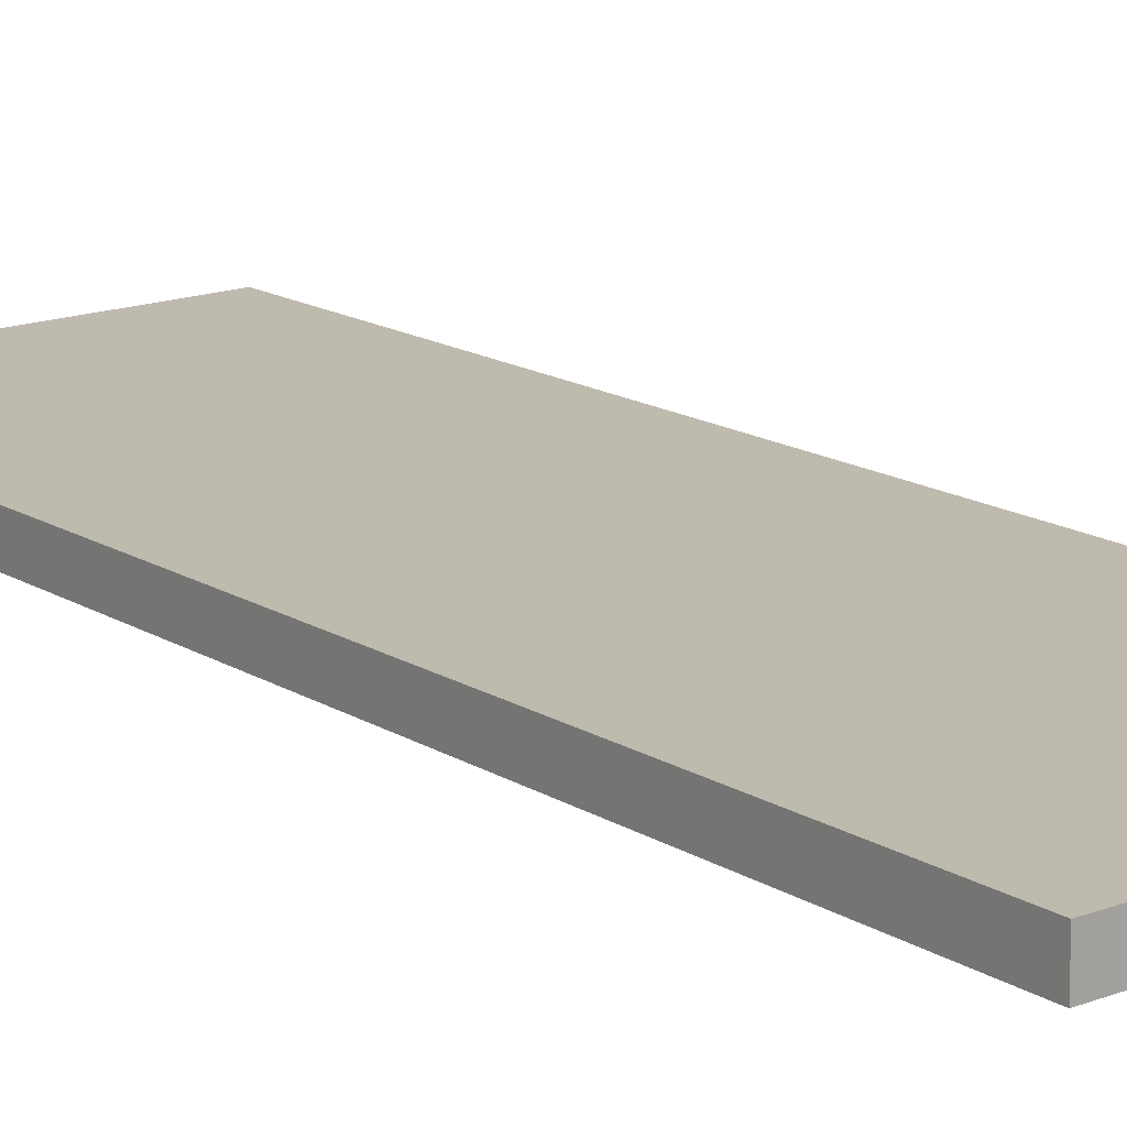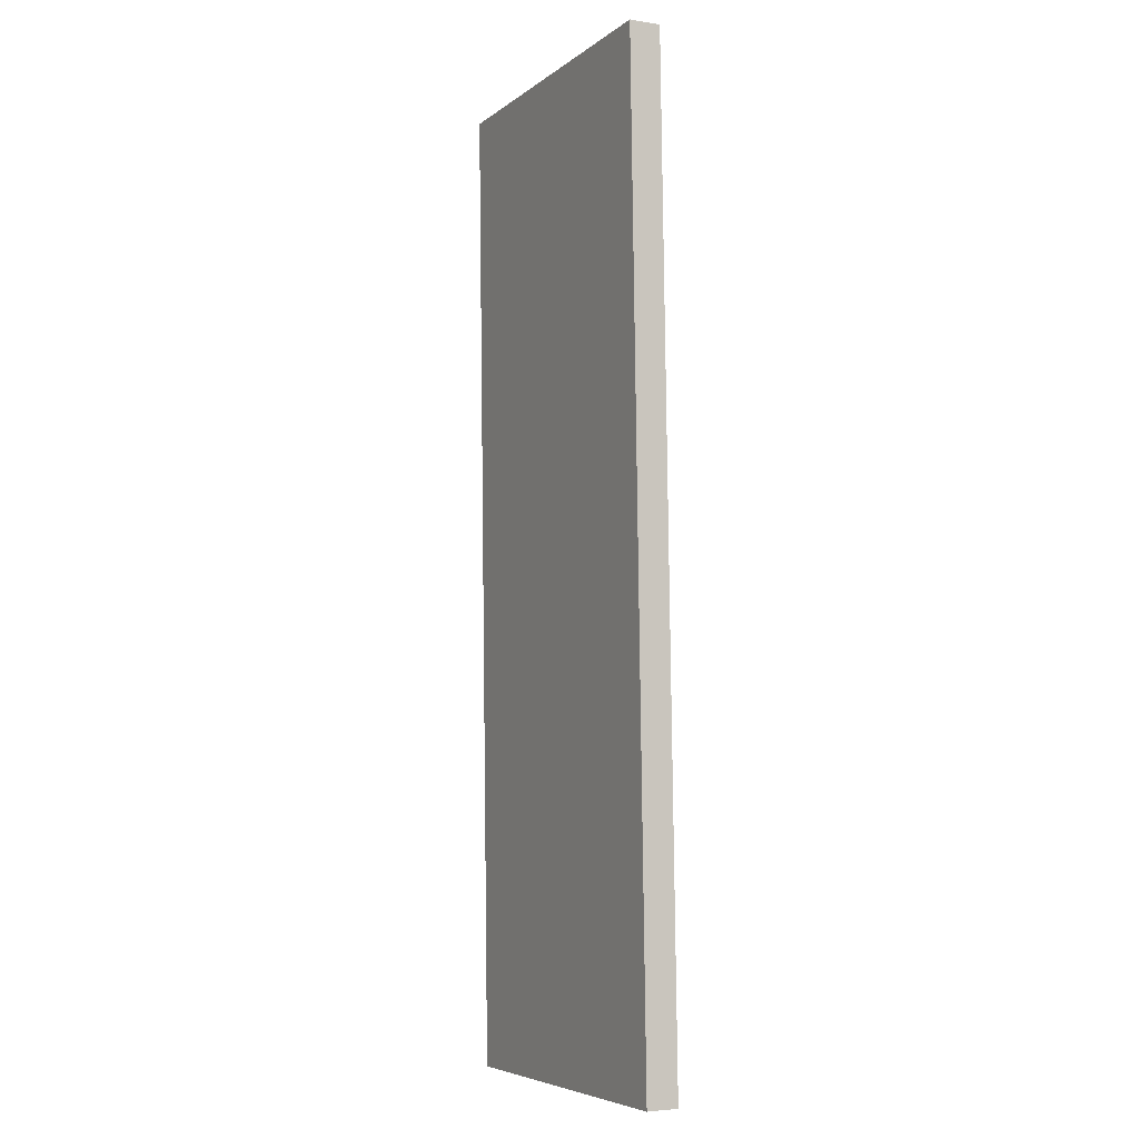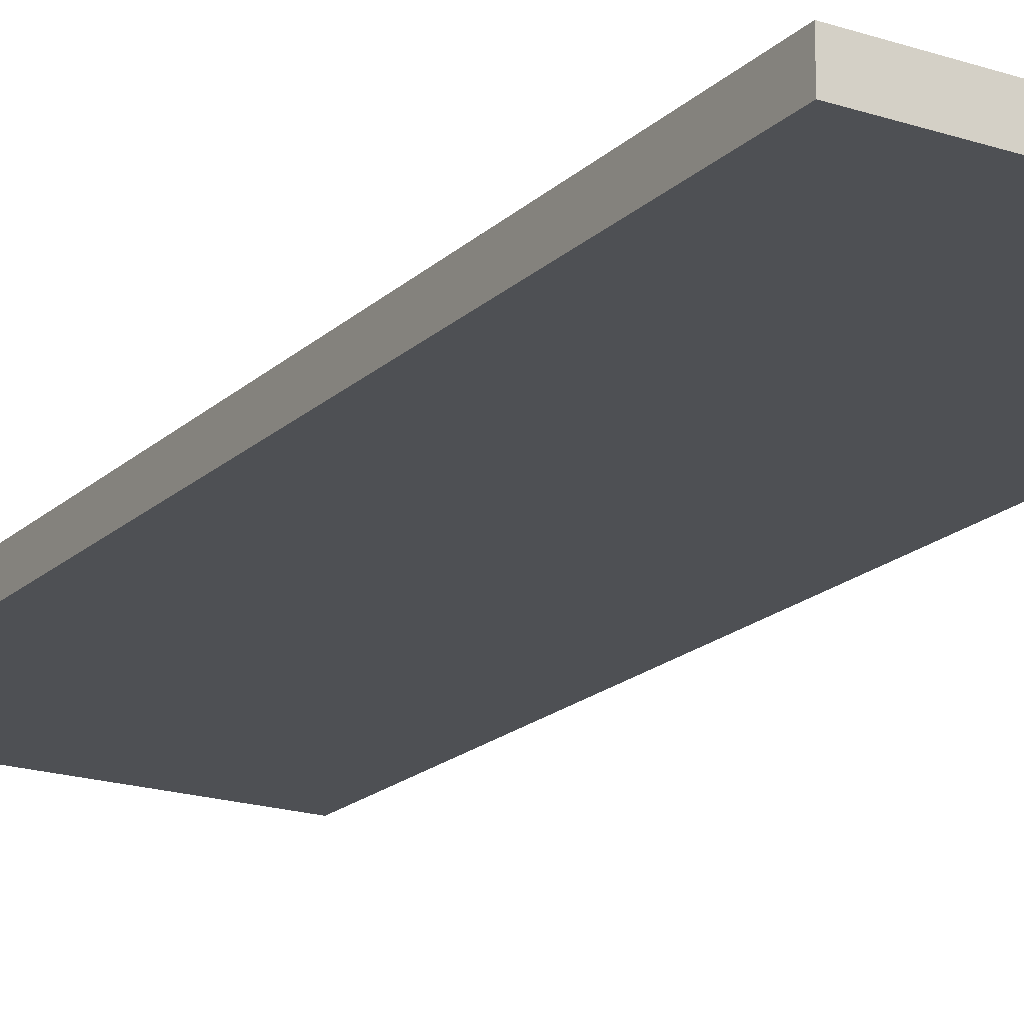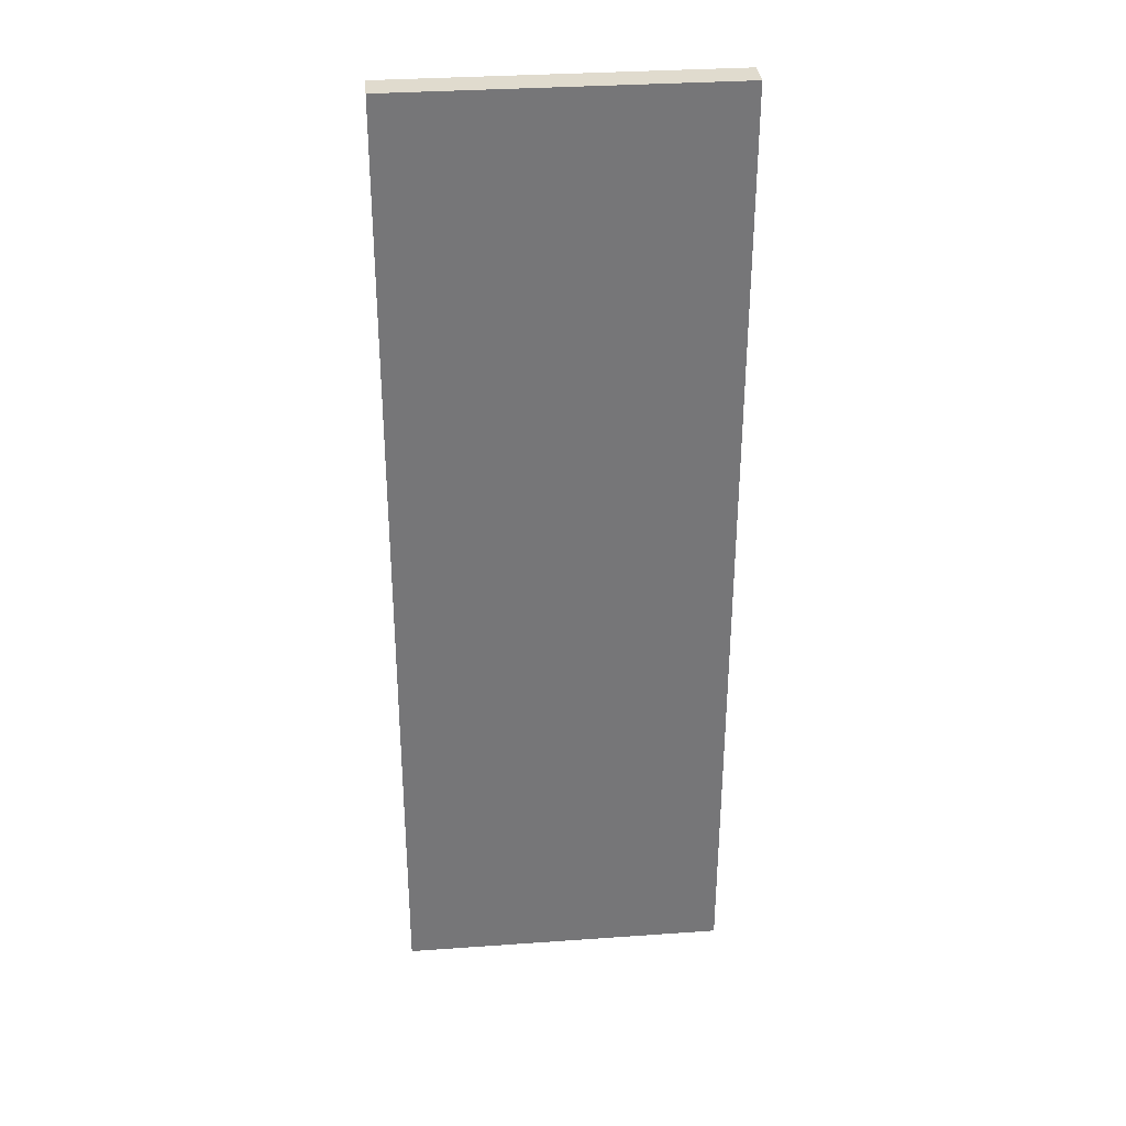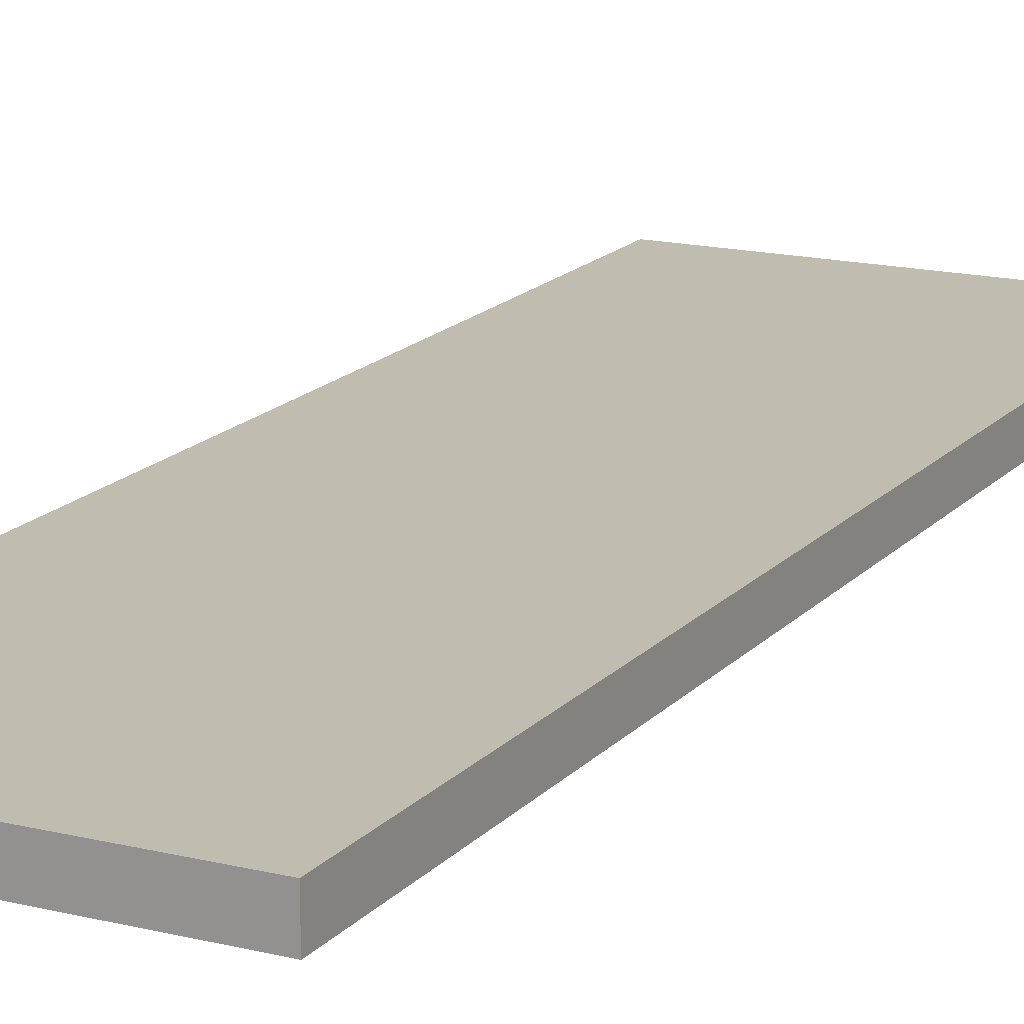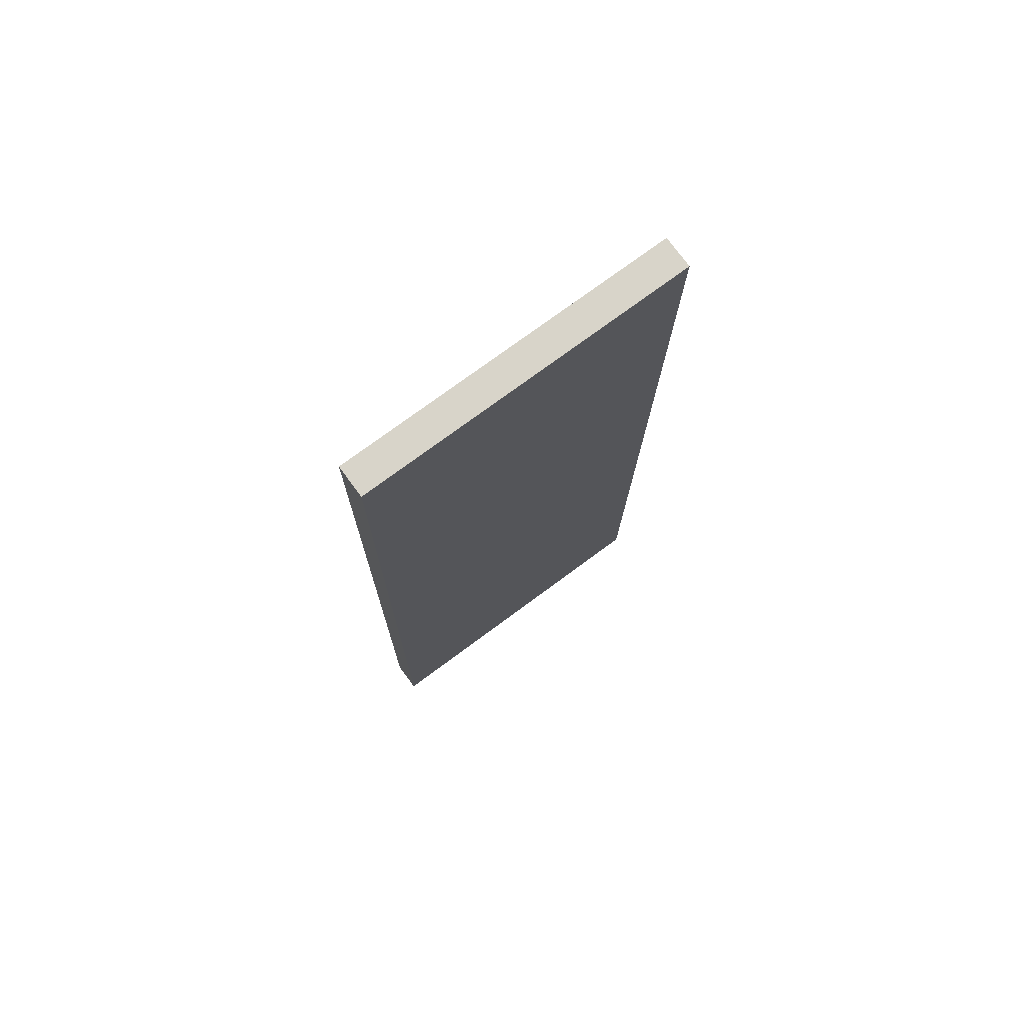
<metadata>
{"format":"obj","ext":"obj","renderer":"f3d","projection":"perspective","resolution":1024,"background":"white","views":[{"elev":16.4,"azim":-37.7,"up":"+Y"},{"elev":-6.1,"azim":-116.7,"up":"+Z"},{"elev":-19.6,"azim":148.9,"up":"+Y"},{"elev":32.7,"azim":174.4,"up":"+Z"},{"elev":15.8,"azim":-152.7,"up":"+Y"},{"elev":75.1,"azim":143.5,"up":"+Z"}]}
</metadata>
<code>
o Cube_Cube.001
v -0.8427 0.1241 2.926
v -0.8427 0.3117 2.923
v -0.8427 0.04432 -2.923
v -0.8427 0.2319 -2.926
v 1.157 0.1241 2.926
v 1.157 0.3117 2.923
v 1.157 0.04432 -2.923
v 1.157 0.2319 -2.926
f 1 2 4 3
f 3 4 8 7
f 7 8 6 5
f 5 6 2 1
f 3 7 5 1
f 8 4 2 6

</code>
